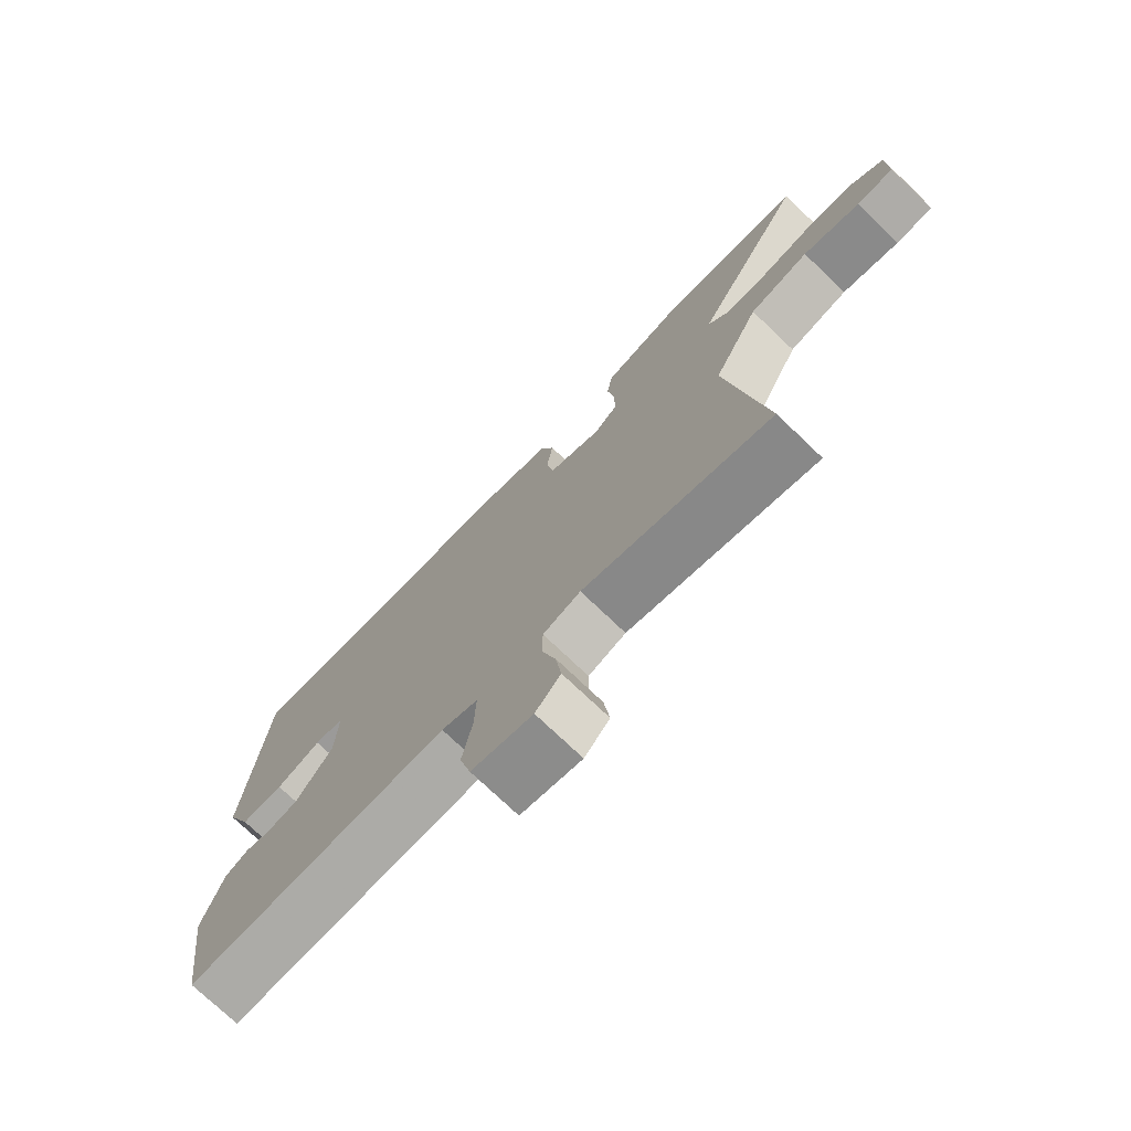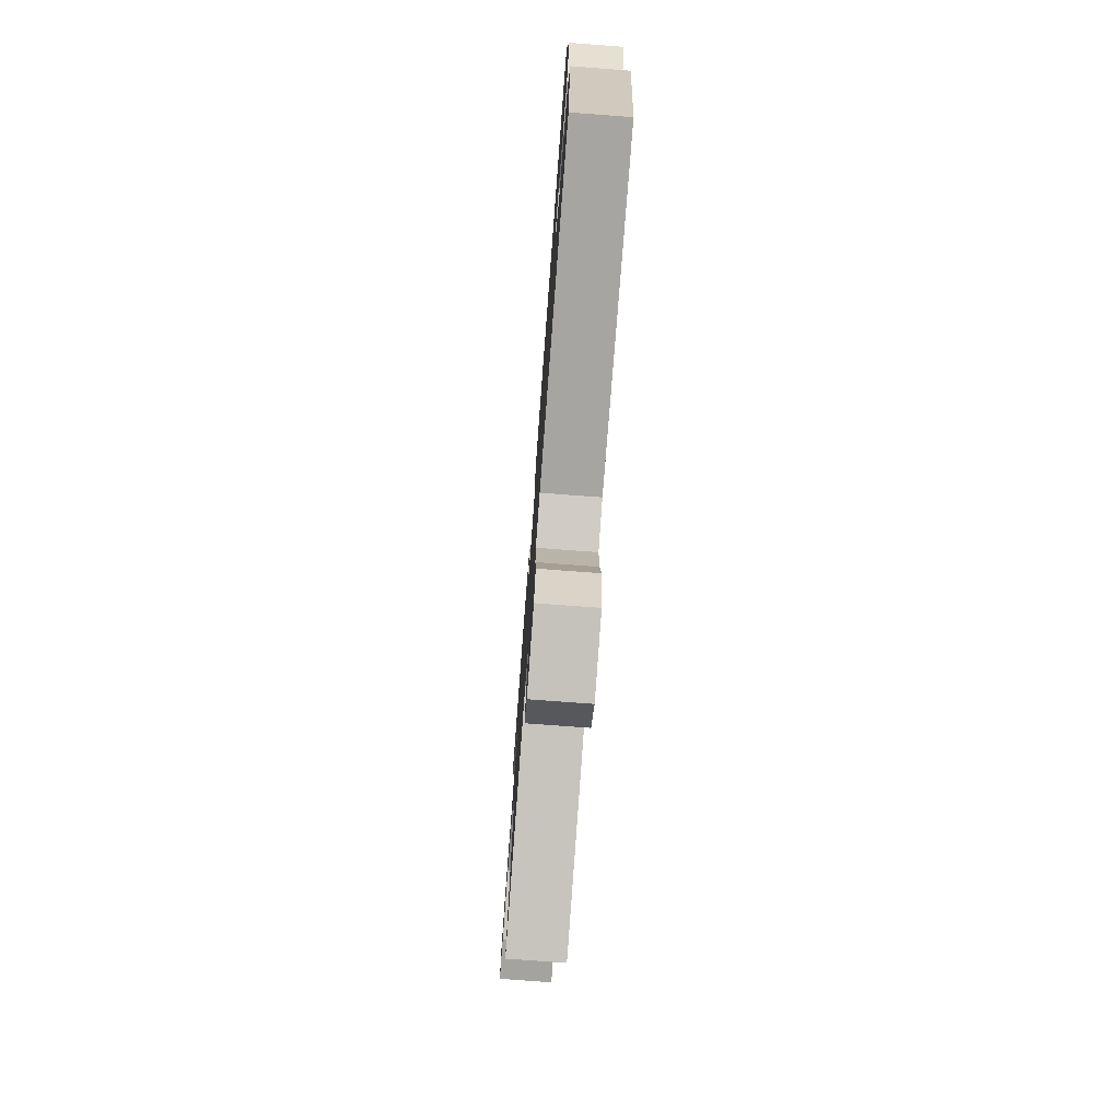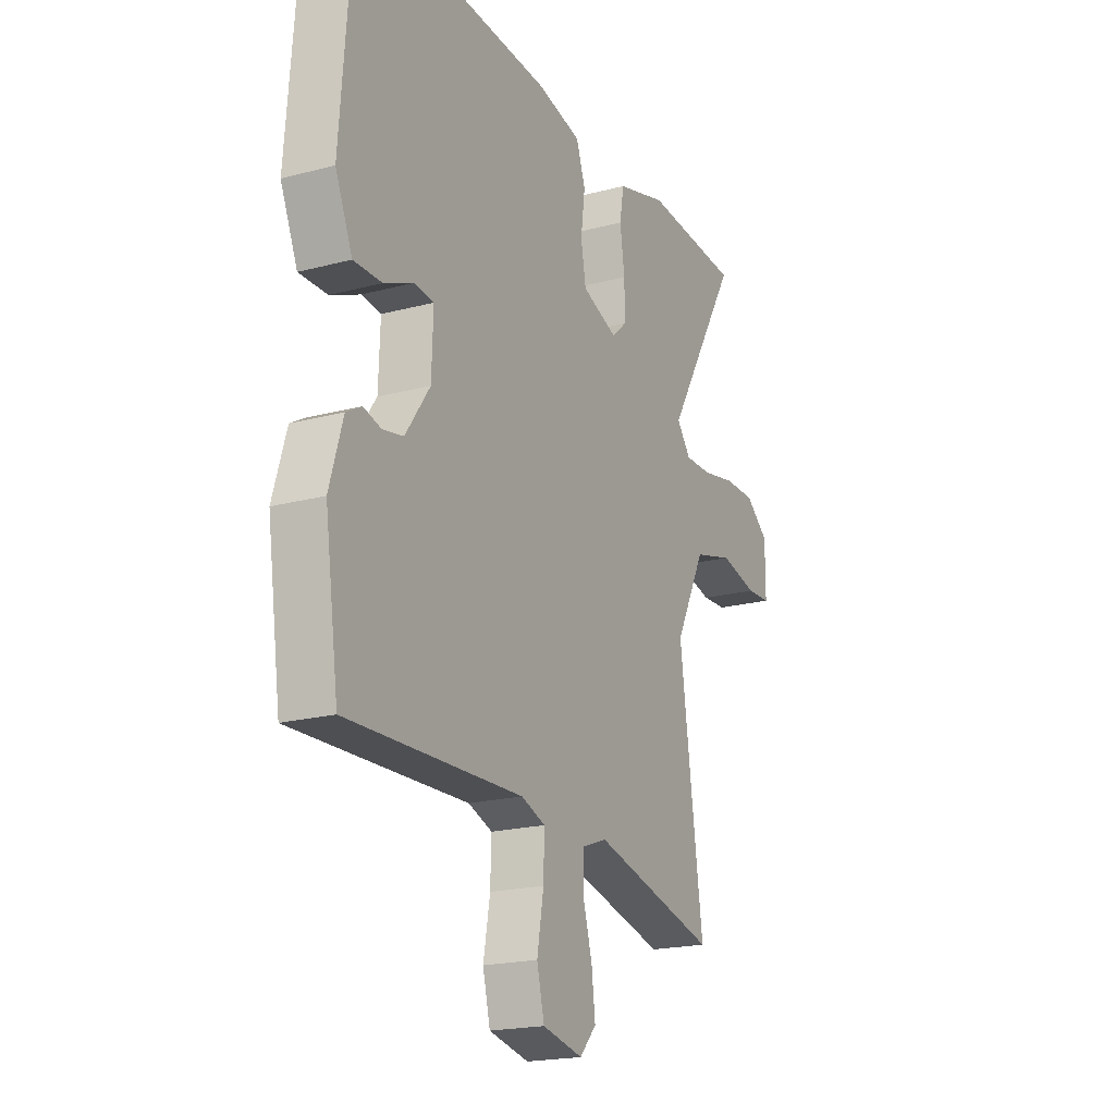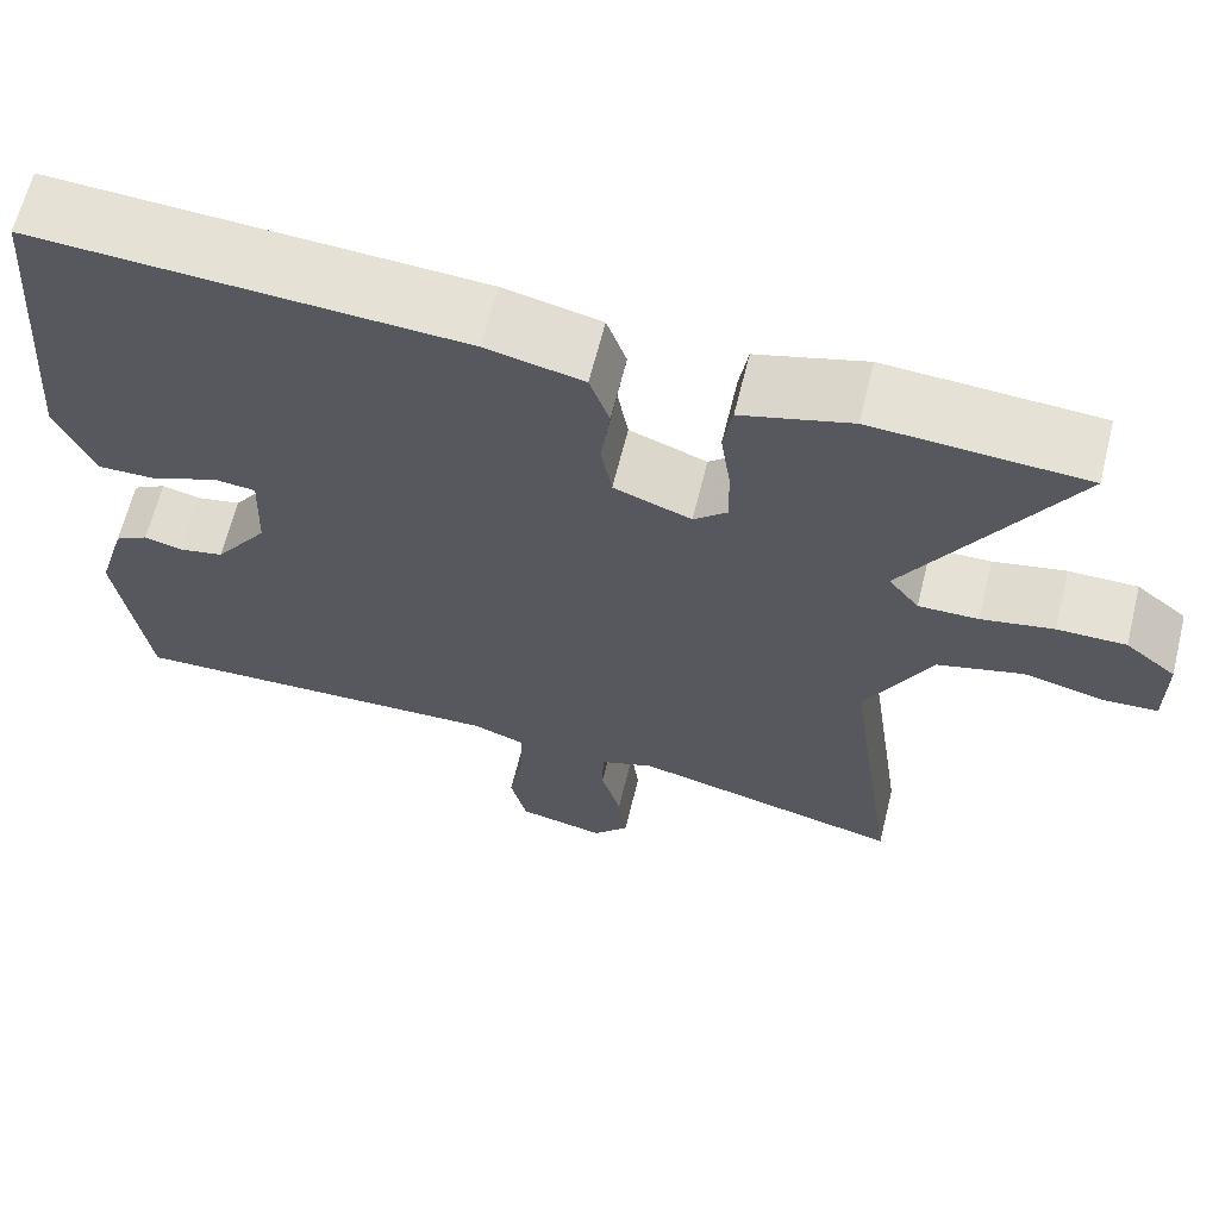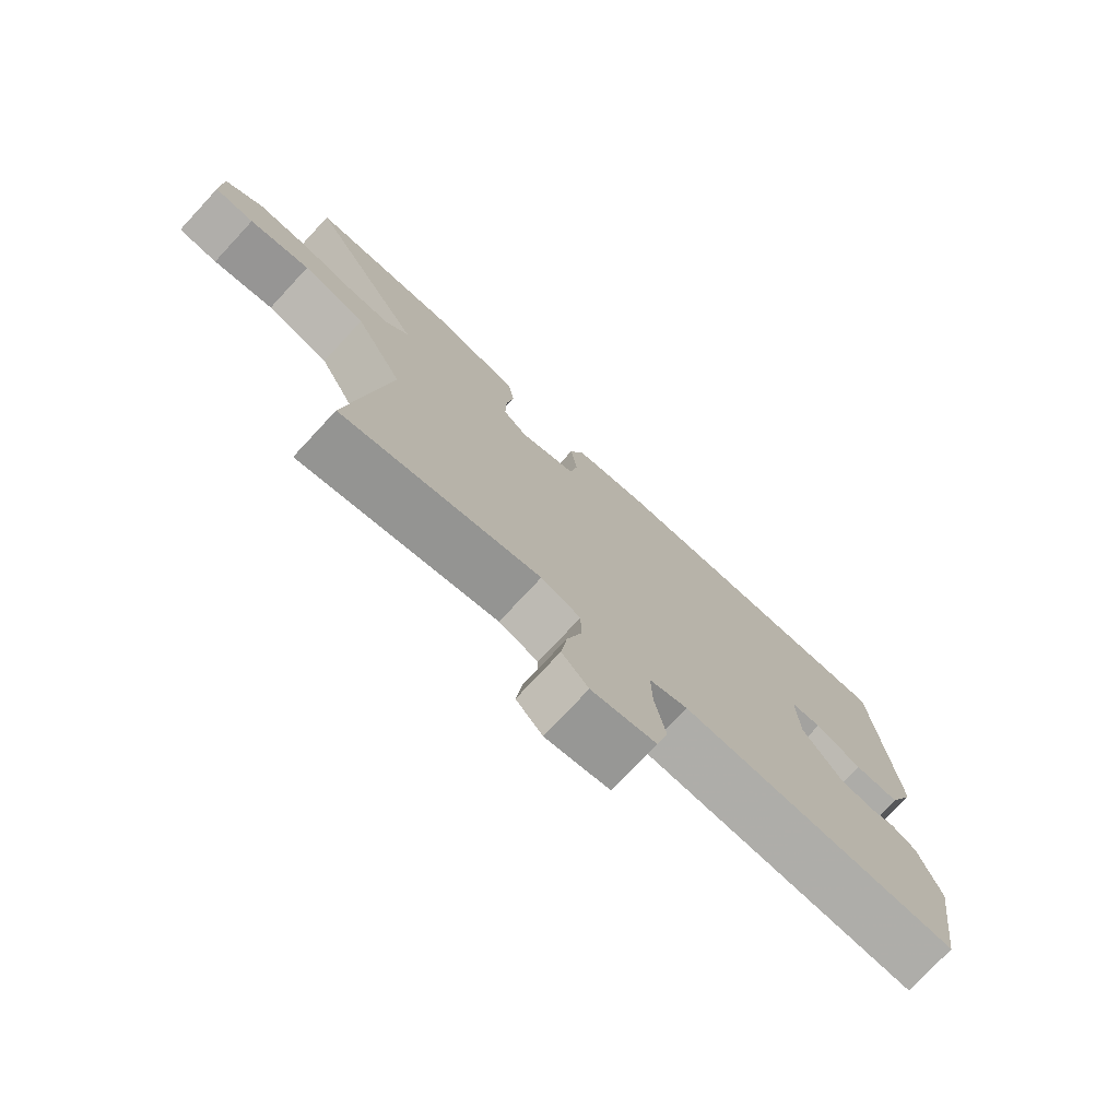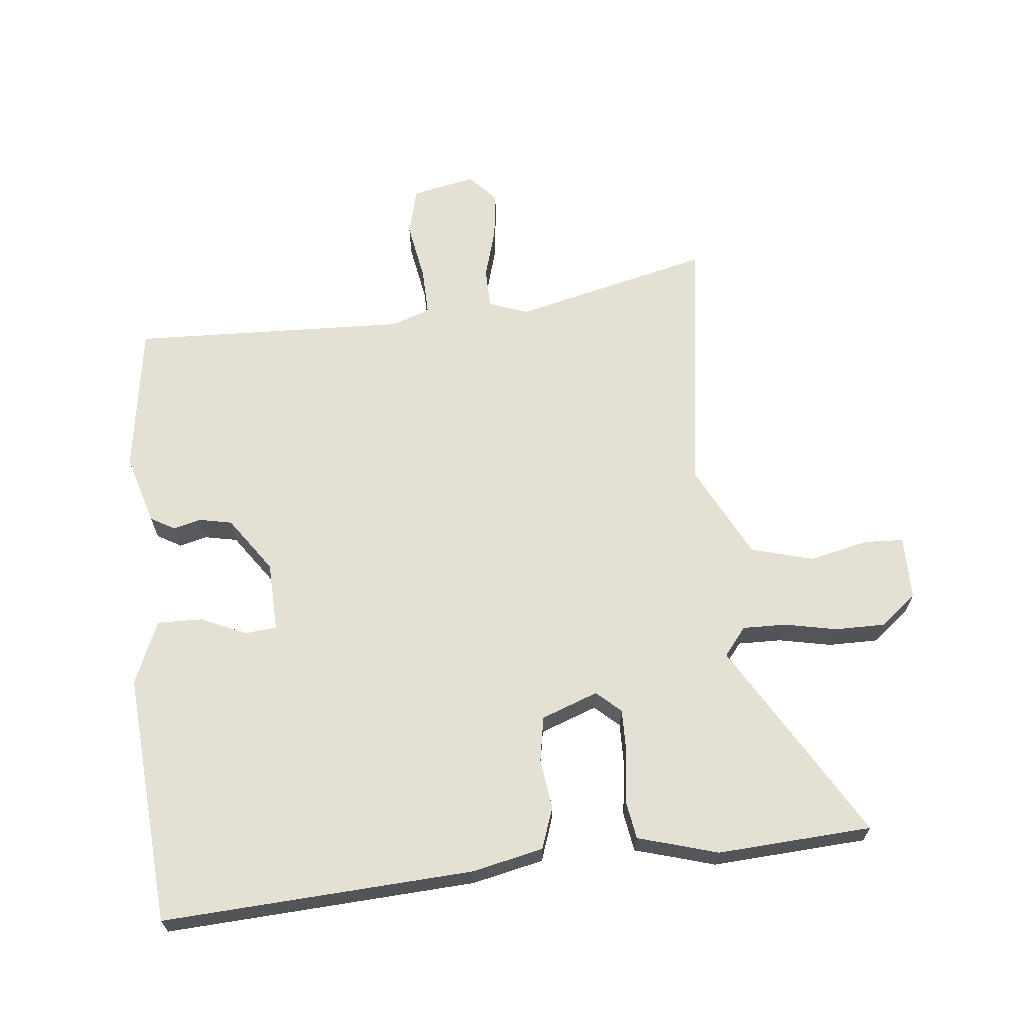
<metadata>
{"format":"obj","ext":"obj","renderer":"f3d","projection":"perspective","resolution":1024,"background":"white","views":[{"elev":-74.6,"azim":46.3,"up":"+Z"},{"elev":-75.8,"azim":-94.3,"up":"+Z"},{"elev":-19.9,"azim":-63.9,"up":"+Z"},{"elev":64.6,"azim":13.9,"up":"+Z"},{"elev":-76.1,"azim":137.1,"up":"+Z"},{"elev":65.6,"azim":-5.8,"up":"+Y"}]}
</metadata>
<code>
v 0.421 0.07 0.505
v 0.656 0.07 0.49
v 0.478 0.07 0.19
v 0.512 0.07 0.147
v 0.578 0.07 0.148
v 0.658 0.07 0.164
v 0.734 0.07 0.164
v 0.79 0.07 0.119
v 0.79 0.07 0.022
v 0.731 0.07 0.019
v 0.64 0.07 0.04
v 0.545 0.07 0.014
v 0.472 0.07 -0.129
v 0.529 0.07 -0.536
v 0.228 0.07 -0.462
v 0.168 0.07 -0.484
v 0.167 0.07 -0.546
v 0.189 0.07 -0.623
v 0.198 0.07 -0.695
v 0.158 0.07 -0.739
v 0.061 0.07 -0.718
v 0.043 0.07 -0.645
v 0.059 0.07 -0.555
v 0.061 0.07 -0.482
v 0.003 0.07 -0.461
v -0.419 0.07 -0.475
v -0.452 0.07 -0.246
v -0.42 0.07 -0.139
v -0.383 0.07 -0.118
v -0.341 0.07 -0.129
v -0.291 0.07 -0.119
v -0.232 0.07 -0.035
v -0.228 0.07 0.071
v -0.275 0.07 0.076
v -0.346 0.07 0.045
v -0.414 0.07 0.044
v -0.455 0.07 0.14
v -0.425 0.07 0.524
v 0.047 0.07 0.496
v 0.155 0.07 0.472
v 0.177 0.07 0.409
v 0.167 0.07 0.332
v 0.179 0.07 0.264
v 0.265 0.07 0.232
v 0.302 0.07 0.265
v 0.301 0.07 0.333
v 0.29 0.07 0.41
v 0.3 0.07 0.47
v 0.36 0.07 0.487
v 0.421 0 0.505
v 0.656 0 0.49
v 0.478 0 0.19
v 0.512 0 0.147
v 0.578 0 0.148
v 0.658 0 0.164
v 0.734 0 0.164
v 0.79 0 0.119
v 0.79 0 0.022
v 0.731 0 0.019
v 0.64 0 0.04
v 0.545 0 0.014
v 0.472 0 -0.129
v 0.529 0 -0.536
v 0.228 0 -0.462
v 0.168 0 -0.484
v 0.167 0 -0.546
v 0.189 0 -0.623
v 0.198 0 -0.695
v 0.158 0 -0.739
v 0.061 0 -0.718
v 0.043 0 -0.645
v 0.059 0 -0.555
v 0.061 0 -0.482
v 0.003 0 -0.461
v -0.419 0 -0.475
v -0.452 0 -0.246
v -0.42 0 -0.139
v -0.383 0 -0.118
v -0.341 0 -0.129
v -0.291 0 -0.119
v -0.232 0 -0.035
v -0.228 0 0.071
v -0.275 0 0.076
v -0.346 0 0.045
v -0.414 0 0.044
v -0.455 0 0.14
v -0.425 0 0.524
v 0.047 0 0.496
v 0.155 0 0.472
v 0.177 0 0.409
v 0.167 0 0.332
v 0.179 0 0.264
v 0.265 0 0.232
v 0.302 0 0.265
v 0.301 0 0.333
v 0.29 0 0.41
v 0.3 0 0.47
v 0.36 0 0.487
f 46 47 48 49
f 45 46 49 1
f 39 40 41 42
f 39 42 43
f 38 39 43
f 37 38 43
f 34 35 36 37
f 33 34 37 43
f 32 33 43 44
f 27 28 29 30
f 25 26 27 30
f 24 25 30 31
f 20 21 22 23
f 20 23 24
f 17 18 19 20
f 16 17 20 24
f 15 16 24 31
f 13 14 15 31
f 8 9 10 11
f 8 11 12
f 5 6 7 8
f 4 5 8 12
f 3 4 12 13
f 45 1 2 3
f 44 45 3 13
f 13 31 32 44
f 98 97 96 95
f 50 98 95 94
f 91 90 89 88
f 92 91 88
f 92 88 87
f 92 87 86
f 86 85 84 83
f 92 86 83 82
f 93 92 82 81
f 79 78 77 76
f 79 76 75 74
f 80 79 74 73
f 72 71 70 69
f 73 72 69
f 69 68 67 66
f 73 69 66 65
f 80 73 65 64
f 80 64 63 62
f 60 59 58 57
f 61 60 57
f 57 56 55 54
f 61 57 54 53
f 62 61 53 52
f 52 51 50 94
f 62 52 94 93
f 93 81 80 62
f 1 50 51 2
f 2 51 52 3
f 3 52 53 4
f 4 53 54 5
f 5 54 55 6
f 6 55 56 7
f 7 56 57 8
f 8 57 58 9
f 9 58 59 10
f 10 59 60 11
f 11 60 61 12
f 12 61 62 13
f 13 62 63 14
f 14 63 64 15
f 15 64 65 16
f 16 65 66 17
f 17 66 67 18
f 18 67 68 19
f 19 68 69 20
f 20 69 70 21
f 21 70 71 22
f 22 71 72 23
f 23 72 73 24
f 24 73 74 25
f 25 74 75 26
f 26 75 76 27
f 27 76 77 28
f 28 77 78 29
f 29 78 79 30
f 30 79 80 31
f 31 80 81 32
f 32 81 82 33
f 33 82 83 34
f 34 83 84 35
f 35 84 85 36
f 36 85 86 37
f 37 86 87 38
f 38 87 88 39
f 39 88 89 40
f 40 89 90 41
f 41 90 91 42
f 42 91 92 43
f 43 92 93 44
f 44 93 94 45
f 45 94 95 46
f 46 95 96 47
f 47 96 97 48
f 48 97 98 49
f 49 98 50 1

</code>
